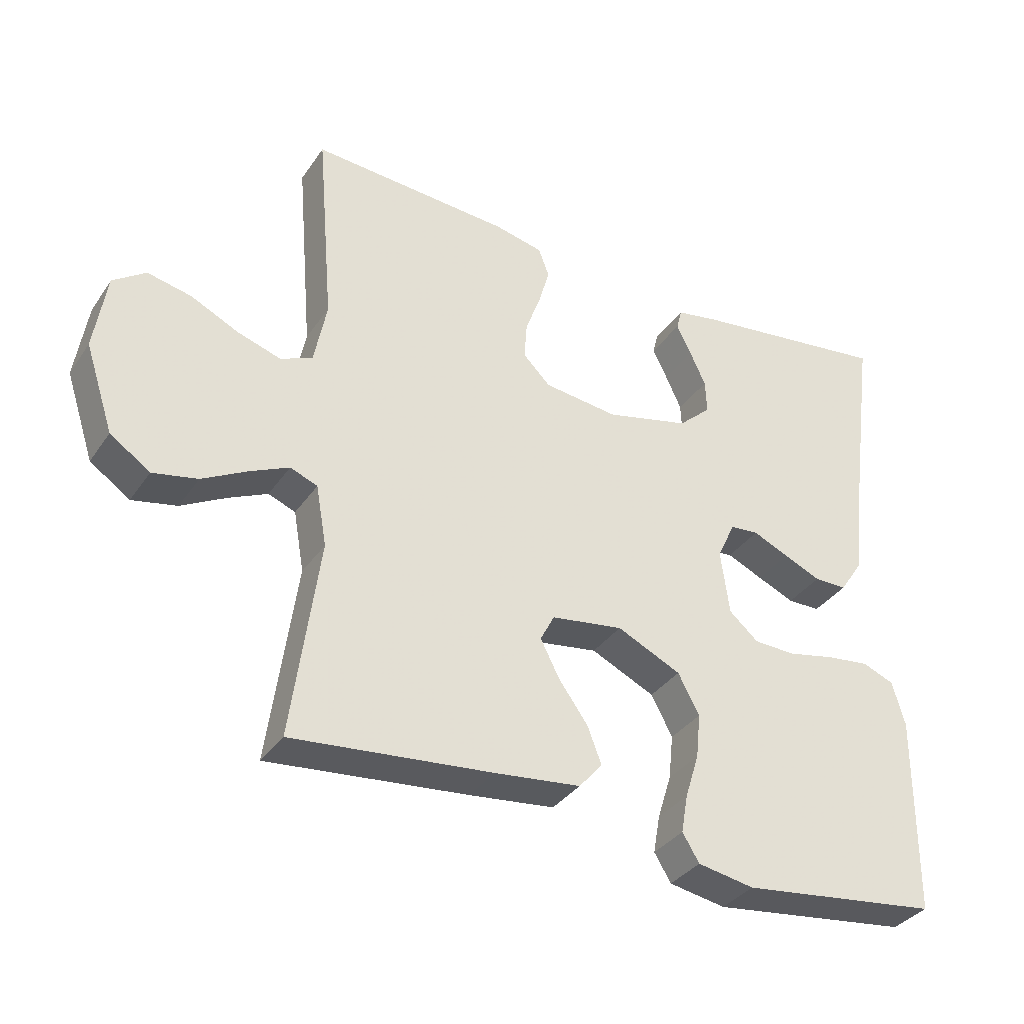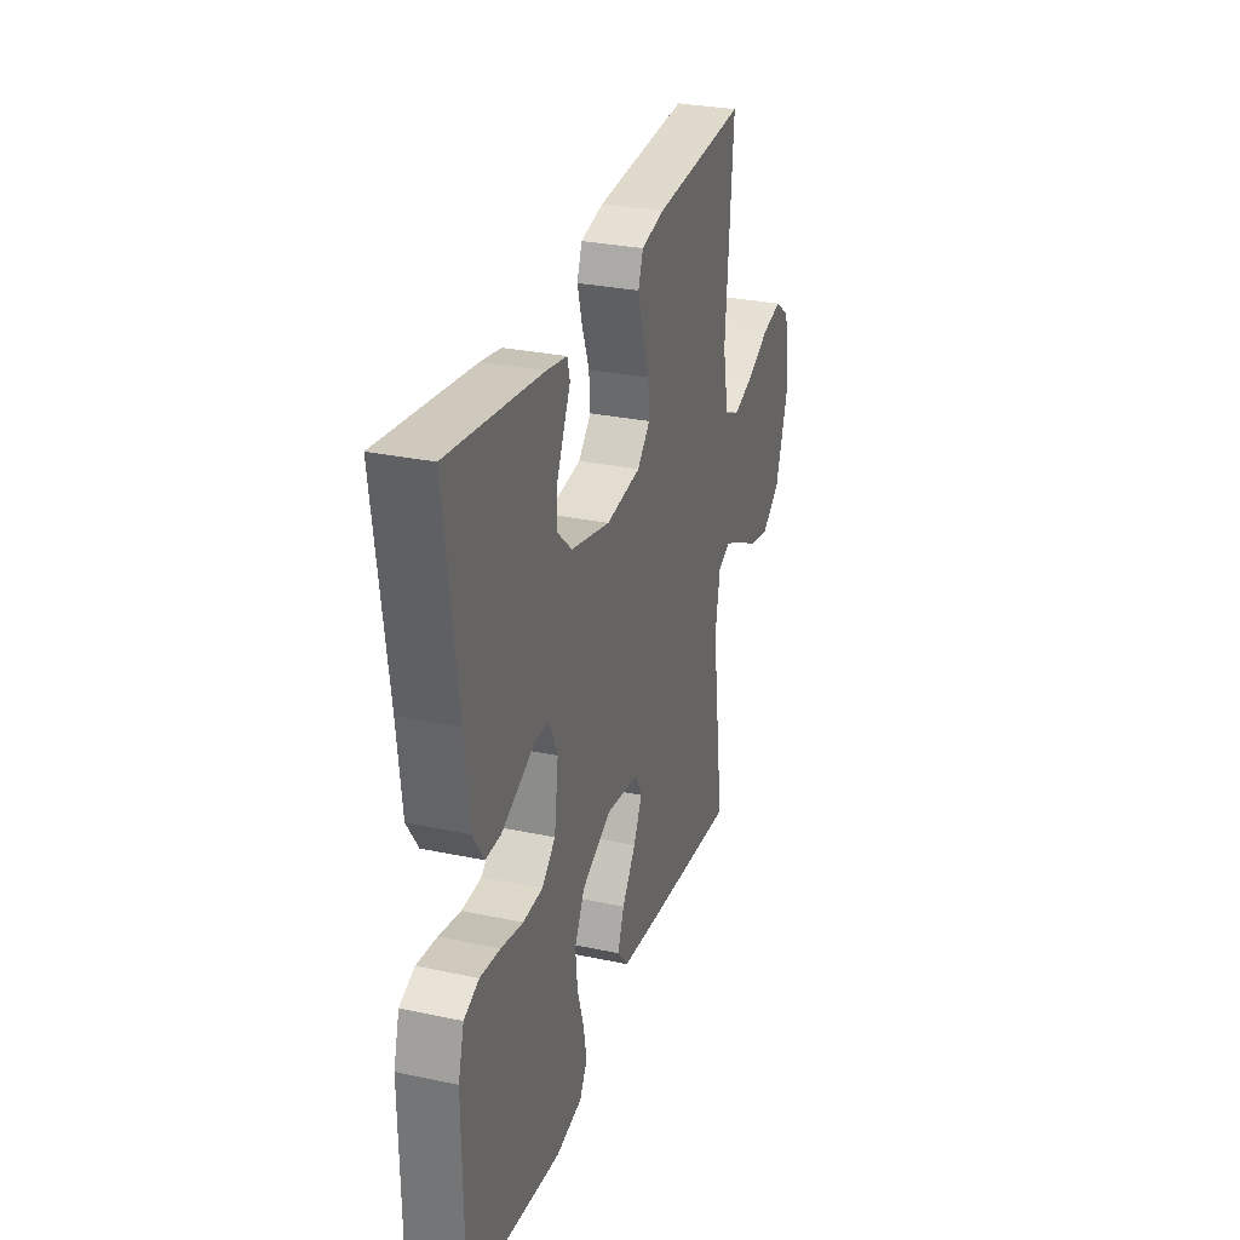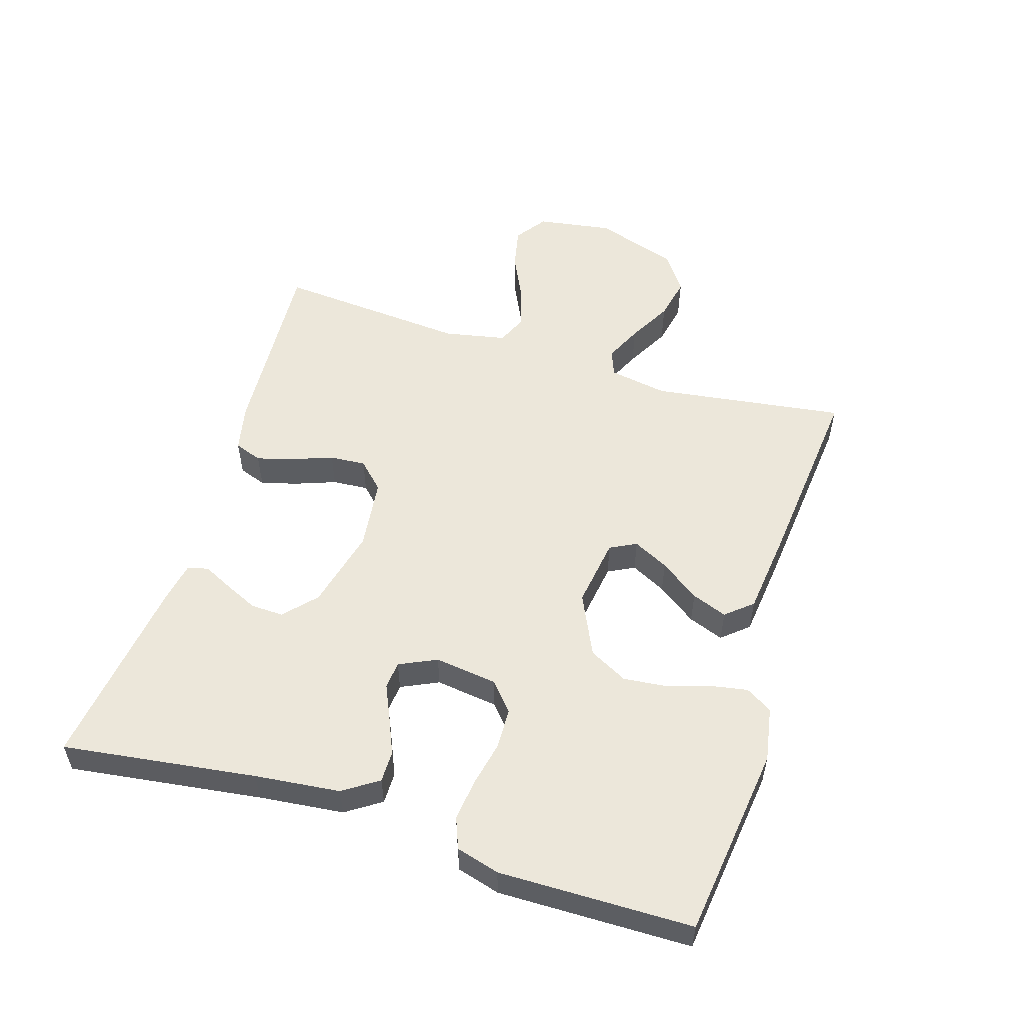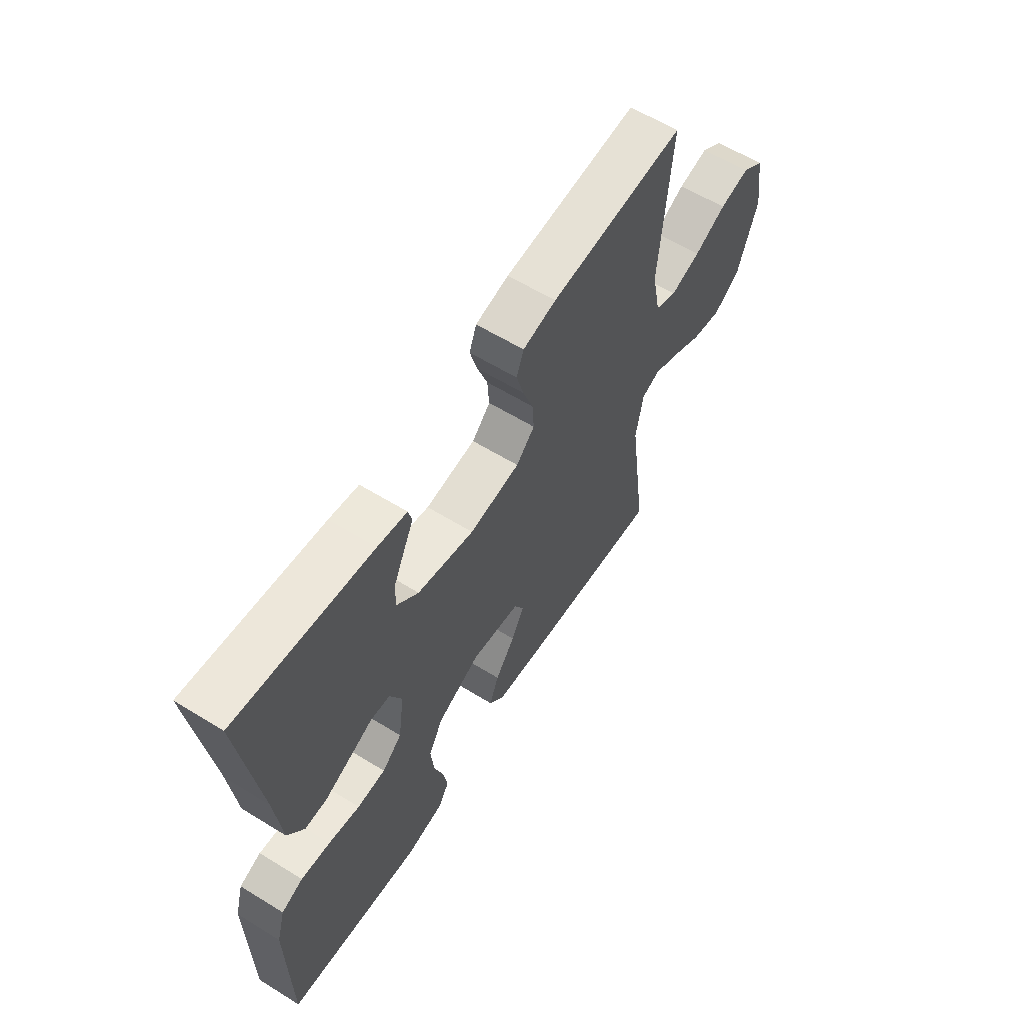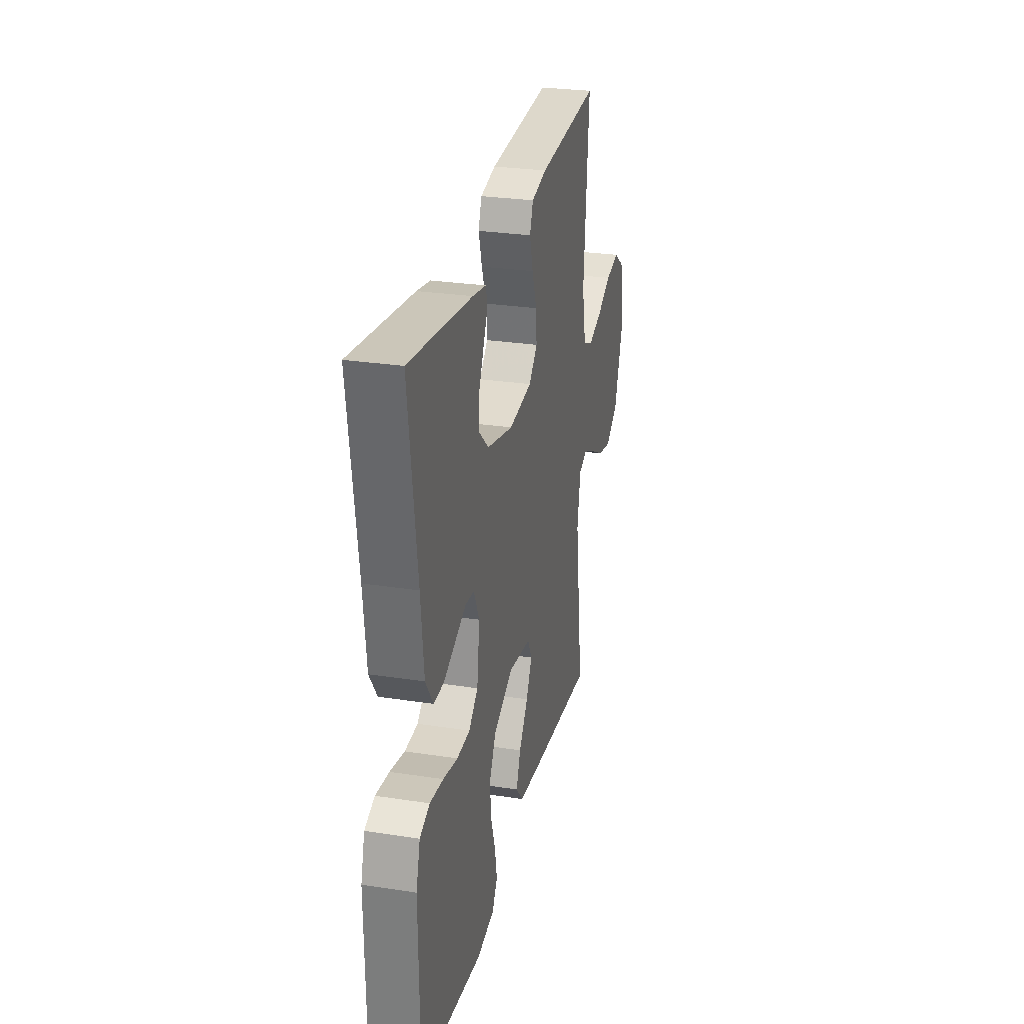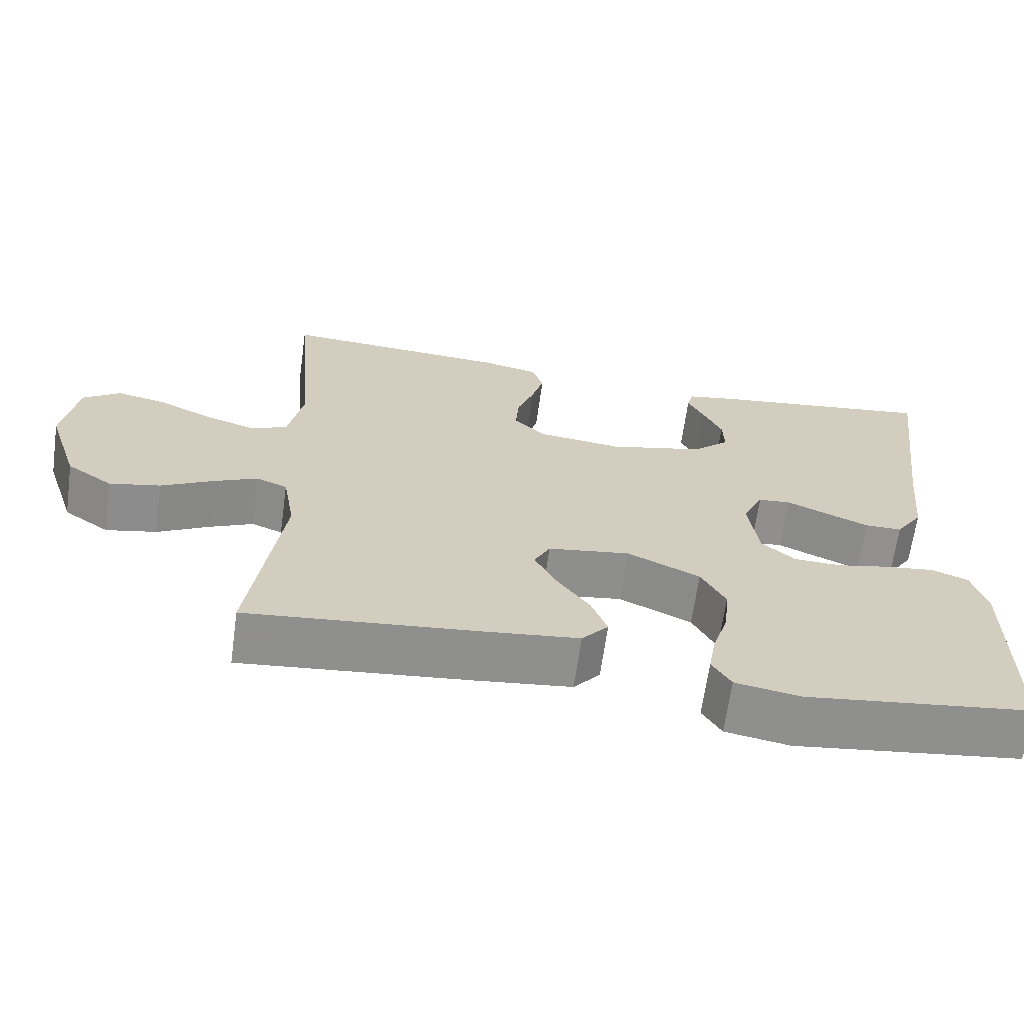
<metadata>
{"format":"obj","ext":"obj","renderer":"f3d","projection":"perspective","resolution":1024,"background":"white","views":[{"elev":-35.0,"azim":-29.7,"up":"+Z"},{"elev":29.4,"azim":107.4,"up":"+Z"},{"elev":54.0,"azim":107.2,"up":"+Y"},{"elev":60.5,"azim":122.2,"up":"+Z"},{"elev":27.9,"azim":103.2,"up":"+Z"},{"elev":-65.7,"azim":-7.9,"up":"+Z"}]}
</metadata>
<code>
v -0.5 0.07 0.5
v -0.2 0.07 0.481
v -0.126 0.07 0.465
v -0.11 0.07 0.422
v -0.126 0.07 0.365
v -0.149 0.07 0.302
v -0.153 0.07 0.246
v -0.112 0.07 0.205
v 0 0.07 0.192
v 0.126 0.07 0.223
v 0.175 0.07 0.268
v 0.173 0.07 0.319
v 0.149 0.07 0.371
v 0.127 0.07 0.416
v 0.135 0.07 0.448
v 0.2 0.07 0.46
v 0.5 0.07 0.5
v 0.46 0.07 0.2
v 0.446 0.07 0.068
v 0.41 0.07 0.014
v 0.361 0.07 0.014
v 0.305 0.07 0.038
v 0.251 0.07 0.062
v 0.208 0.07 0.058
v 0.181 0.07 0
v 0.194 0.07 -0.097
v 0.238 0.07 -0.135
v 0.301 0.07 -0.137
v 0.371 0.07 -0.122
v 0.436 0.07 -0.114
v 0.484 0.07 -0.133
v 0.503 0.07 -0.2
v 0.5 0.07 -0.5
v 0.2 0.07 -0.538
v 0.115 0.07 -0.523
v 0.09 0.07 -0.482
v 0.1 0.07 -0.425
v 0.121 0.07 -0.358
v 0.128 0.07 -0.291
v 0.096 0.07 -0.231
v 0 0.07 -0.186
v -0.108 0.07 -0.202
v -0.129 0.07 -0.243
v -0.101 0.07 -0.298
v -0.057 0.07 -0.359
v -0.036 0.07 -0.414
v -0.071 0.07 -0.455
v -0.2 0.07 -0.47
v -0.5 0.07 -0.5
v -0.459 0.07 -0.2
v -0.475 0.07 -0.109
v -0.516 0.07 -0.093
v -0.574 0.07 -0.12
v -0.642 0.07 -0.157
v -0.709 0.07 -0.171
v -0.769 0.07 -0.13
v -0.812 0.07 0
v -0.794 0.07 0.117
v -0.745 0.07 0.152
v -0.679 0.07 0.138
v -0.608 0.07 0.104
v -0.542 0.07 0.083
v -0.494 0.07 0.104
v -0.475 0.07 0.2
v -0.5 0 0.5
v -0.2 0 0.481
v -0.126 0 0.465
v -0.11 0 0.422
v -0.126 0 0.365
v -0.149 0 0.302
v -0.153 0 0.246
v -0.112 0 0.205
v 0 0 0.192
v 0.126 0 0.223
v 0.175 0 0.268
v 0.173 0 0.319
v 0.149 0 0.371
v 0.127 0 0.416
v 0.135 0 0.448
v 0.2 0 0.46
v 0.5 0 0.5
v 0.46 0 0.2
v 0.446 0 0.068
v 0.41 0 0.014
v 0.361 0 0.014
v 0.305 0 0.038
v 0.251 0 0.062
v 0.208 0 0.058
v 0.181 0 0
v 0.194 0 -0.097
v 0.238 0 -0.135
v 0.301 0 -0.137
v 0.371 0 -0.122
v 0.436 0 -0.114
v 0.484 0 -0.133
v 0.503 0 -0.2
v 0.5 0 -0.5
v 0.2 0 -0.538
v 0.115 0 -0.523
v 0.09 0 -0.482
v 0.1 0 -0.425
v 0.121 0 -0.358
v 0.128 0 -0.291
v 0.096 0 -0.231
v 0 0 -0.186
v -0.108 0 -0.202
v -0.129 0 -0.243
v -0.101 0 -0.298
v -0.057 0 -0.359
v -0.036 0 -0.414
v -0.071 0 -0.455
v -0.2 0 -0.47
v -0.5 0 -0.5
v -0.459 0 -0.2
v -0.475 0 -0.109
v -0.516 0 -0.093
v -0.574 0 -0.12
v -0.642 0 -0.157
v -0.709 0 -0.171
v -0.769 0 -0.13
v -0.812 0 0
v -0.794 0 0.117
v -0.745 0 0.152
v -0.679 0 0.138
v -0.608 0 0.104
v -0.542 0 0.083
v -0.494 0 0.104
v -0.475 0 0.2
f 59 60 61
f 58 59 61
f 57 58 61
f 56 57 61
f 55 56 61
f 54 55 61
f 53 54 61
f 52 53 61 62
f 51 52 62 63
f 48 49 50
f 47 48 50
f 46 47 50
f 45 46 50
f 44 45 50
f 51 63 64
f 50 51 64
f 44 50 64
f 43 44 64
f 36 37 38
f 35 36 38
f 34 35 38
f 33 34 38
f 32 33 38
f 31 32 38
f 30 31 38
f 29 30 38
f 28 29 38
f 27 28 38 39
f 26 27 39 40
f 21 22 23
f 20 21 23
f 19 20 23
f 18 19 23
f 18 23 24
f 16 17 18
f 15 16 18
f 14 15 18
f 13 14 18
f 12 13 18
f 11 12 18 24
f 10 11 24 25
f 4 5 6
f 3 4 6
f 2 3 6
f 1 2 6
f 64 1 6
f 64 6 7
f 64 7 8
f 43 64 8
f 42 43 8
f 41 42 8 9
f 26 40 41
f 25 26 41
f 10 25 41
f 9 10 41
f 125 124 123
f 125 123 122
f 125 122 121
f 125 121 120
f 125 120 119
f 125 119 118
f 125 118 117
f 126 125 117 116
f 127 126 116 115
f 114 113 112
f 114 112 111
f 114 111 110
f 114 110 109
f 114 109 108
f 128 127 115
f 128 115 114
f 128 114 108
f 128 108 107
f 102 101 100
f 102 100 99
f 102 99 98
f 102 98 97
f 102 97 96
f 102 96 95
f 102 95 94
f 102 94 93
f 102 93 92
f 103 102 92 91
f 104 103 91 90
f 87 86 85
f 87 85 84
f 87 84 83
f 87 83 82
f 88 87 82
f 82 81 80
f 82 80 79
f 82 79 78
f 82 78 77
f 82 77 76
f 88 82 76 75
f 89 88 75 74
f 70 69 68
f 70 68 67
f 70 67 66
f 70 66 65
f 70 65 128
f 71 70 128
f 72 71 128
f 72 128 107
f 72 107 106
f 73 72 106 105
f 105 104 90
f 105 90 89
f 105 89 74
f 105 74 73
f 1 65 66 2
f 2 66 67 3
f 3 67 68 4
f 4 68 69 5
f 5 69 70 6
f 6 70 71 7
f 7 71 72 8
f 8 72 73 9
f 9 73 74 10
f 10 74 75 11
f 11 75 76 12
f 12 76 77 13
f 13 77 78 14
f 14 78 79 15
f 15 79 80 16
f 16 80 81 17
f 17 81 82 18
f 18 82 83 19
f 19 83 84 20
f 20 84 85 21
f 21 85 86 22
f 22 86 87 23
f 23 87 88 24
f 24 88 89 25
f 25 89 90 26
f 26 90 91 27
f 27 91 92 28
f 28 92 93 29
f 29 93 94 30
f 30 94 95 31
f 31 95 96 32
f 32 96 97 33
f 33 97 98 34
f 34 98 99 35
f 35 99 100 36
f 36 100 101 37
f 37 101 102 38
f 38 102 103 39
f 39 103 104 40
f 40 104 105 41
f 41 105 106 42
f 42 106 107 43
f 43 107 108 44
f 44 108 109 45
f 45 109 110 46
f 46 110 111 47
f 47 111 112 48
f 48 112 113 49
f 49 113 114 50
f 50 114 115 51
f 51 115 116 52
f 52 116 117 53
f 53 117 118 54
f 54 118 119 55
f 55 119 120 56
f 56 120 121 57
f 57 121 122 58
f 58 122 123 59
f 59 123 124 60
f 60 124 125 61
f 61 125 126 62
f 62 126 127 63
f 63 127 128 64
f 64 128 65 1

</code>
